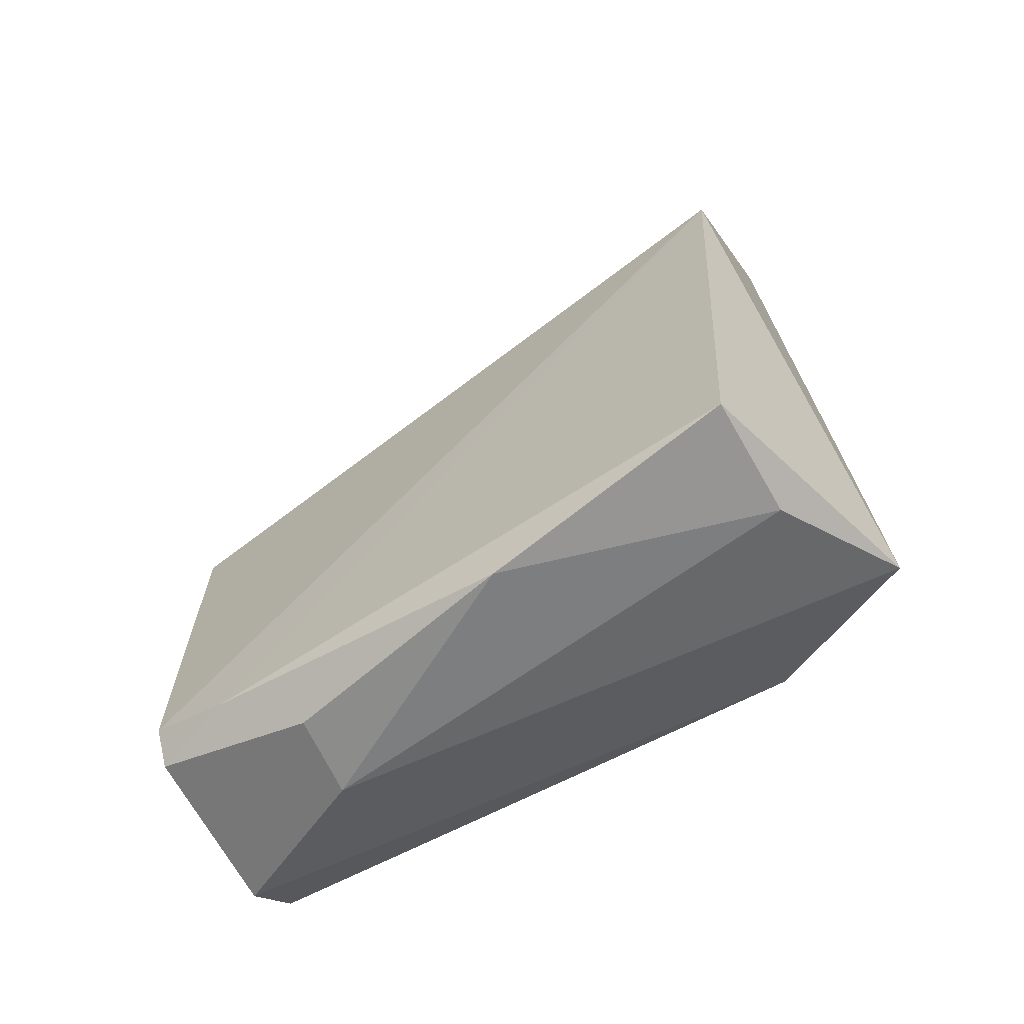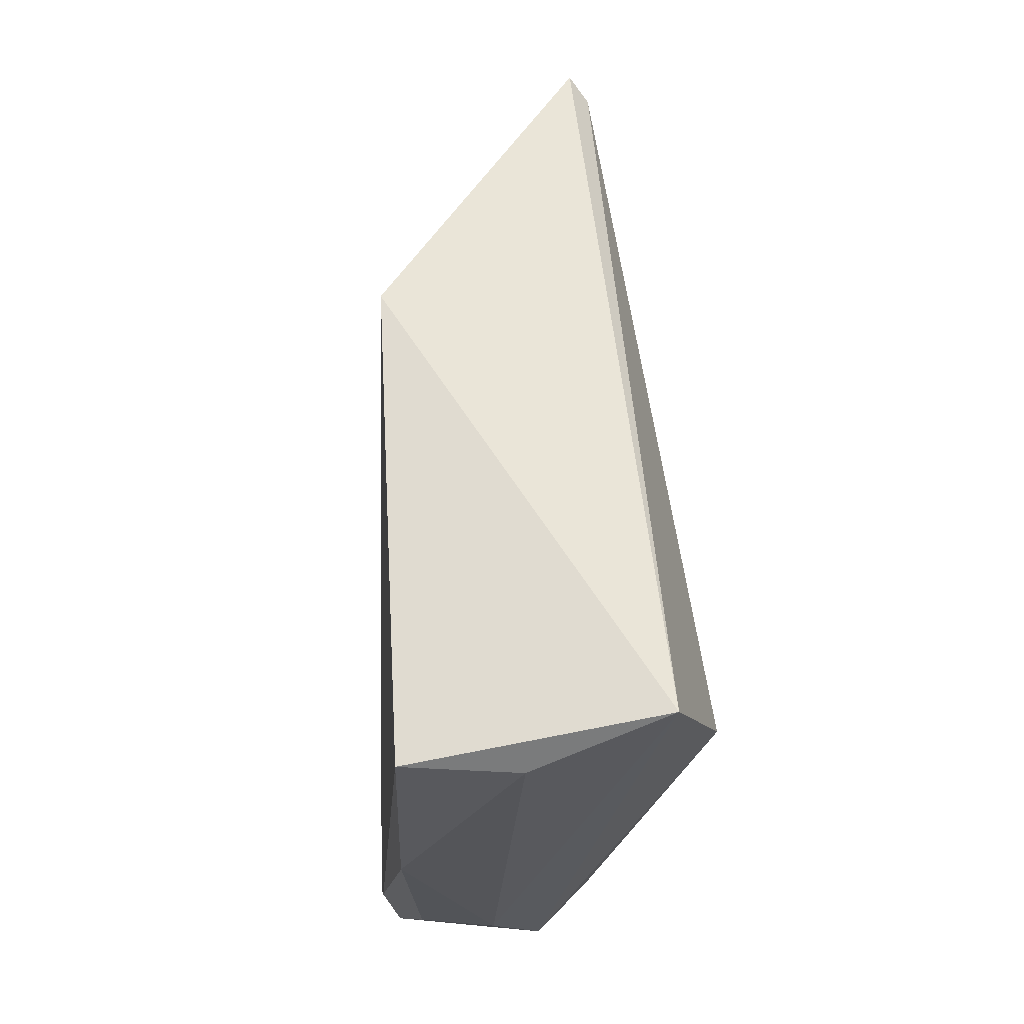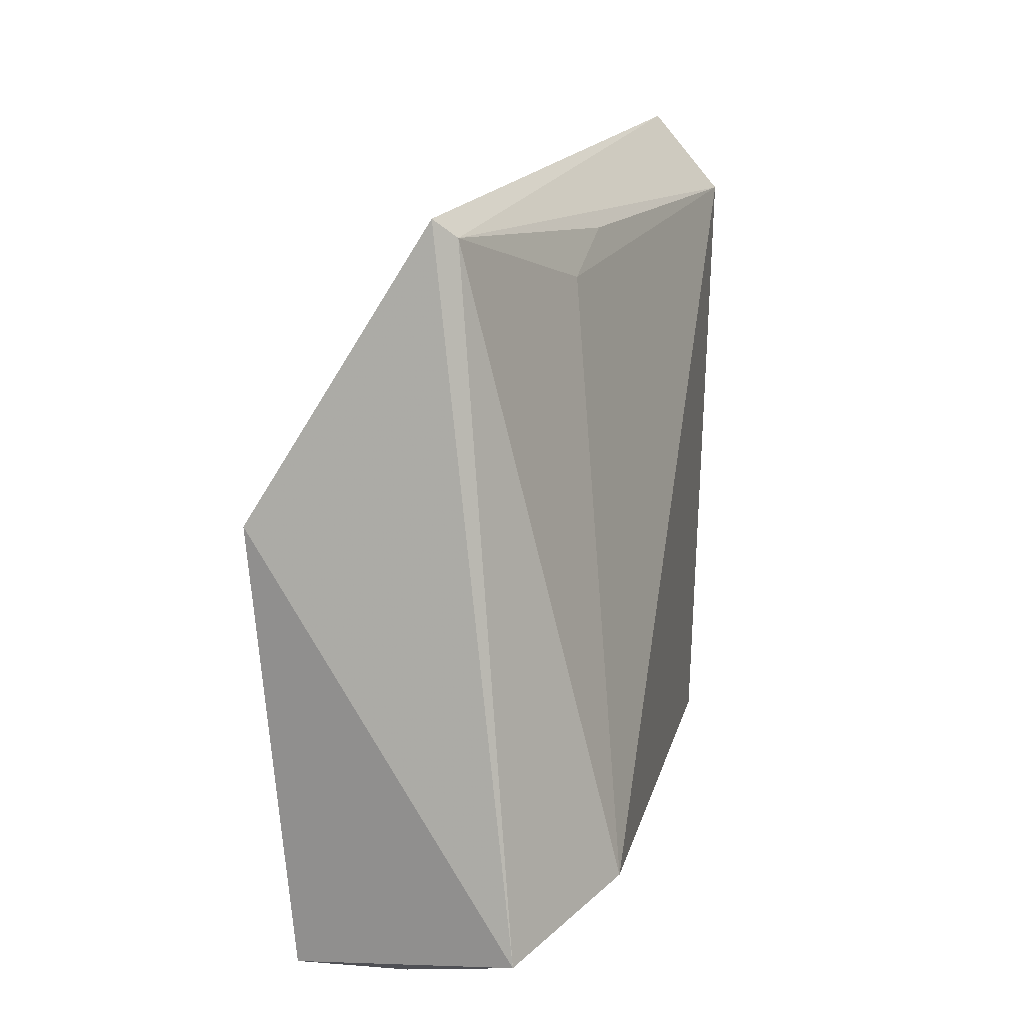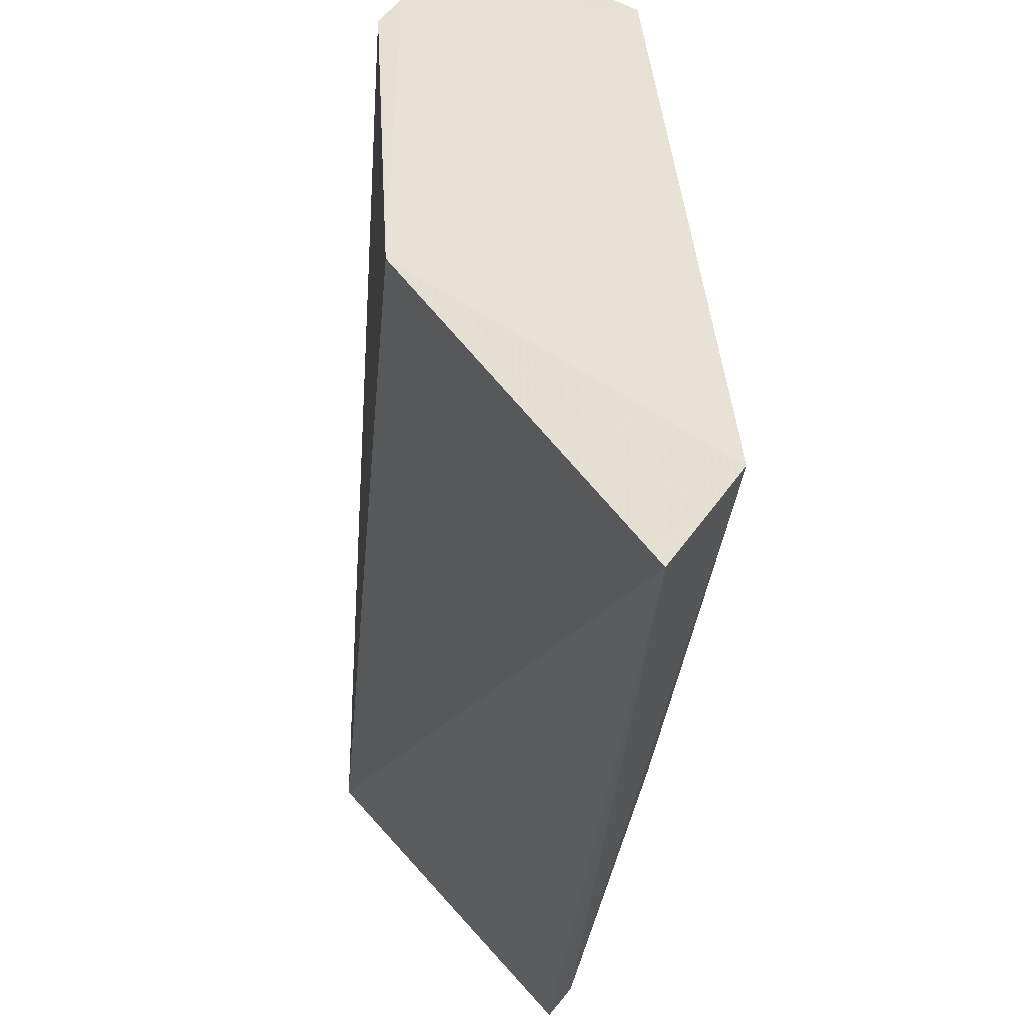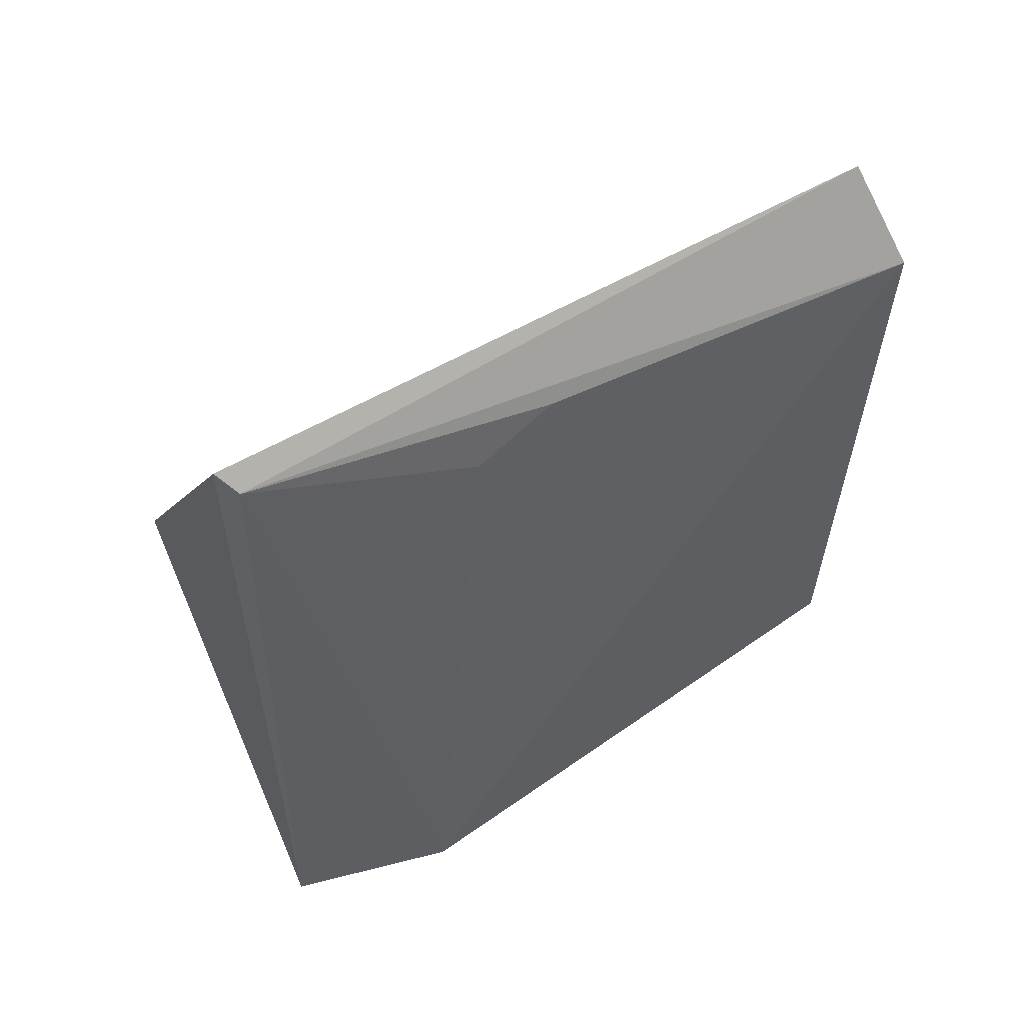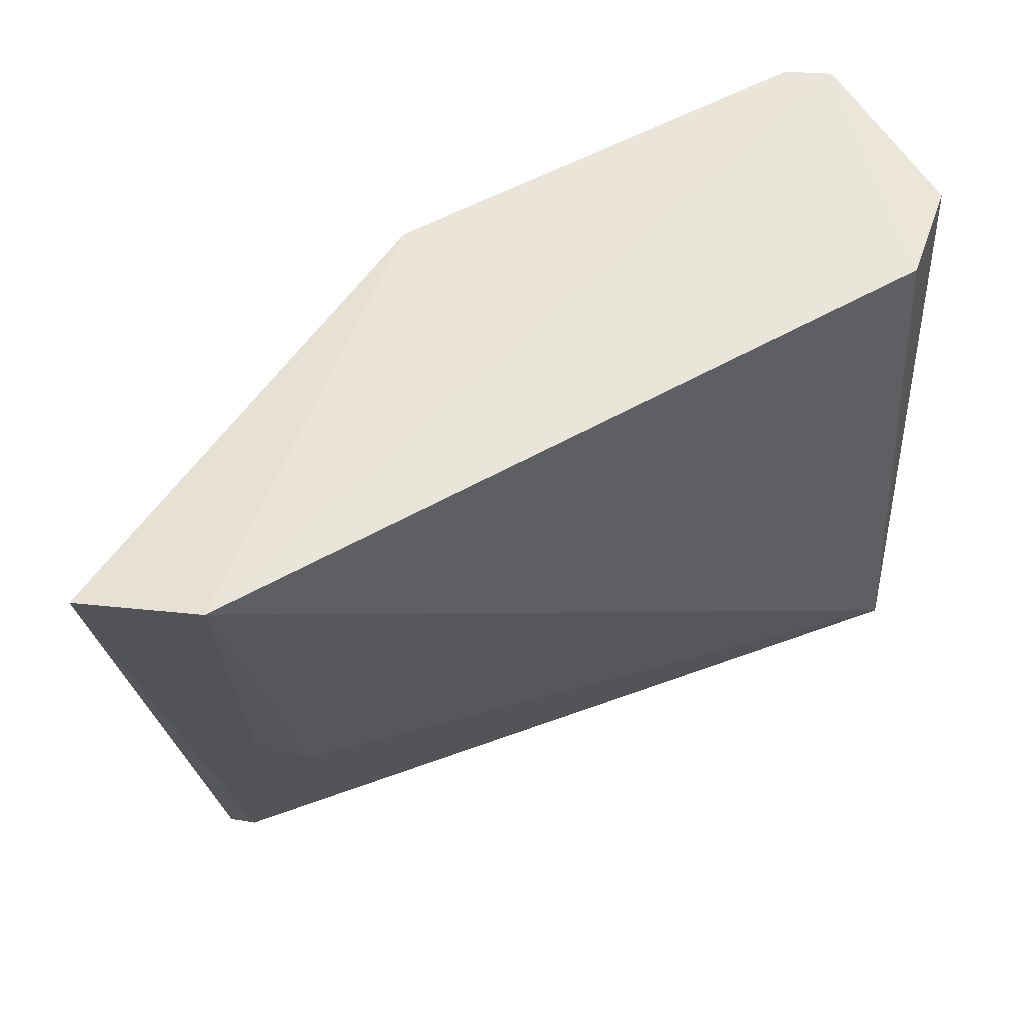
<metadata>
{"format":"obj","ext":"obj","renderer":"f3d","projection":"perspective","resolution":1024,"background":"white","views":[{"elev":-66.5,"azim":-57.4,"up":"+Z"},{"elev":-27.6,"azim":-7.3,"up":"+Z"},{"elev":10.9,"azim":15.7,"up":"+Z"},{"elev":42.7,"azim":-3.0,"up":"+Y"},{"elev":55.0,"azim":57.8,"up":"+Z"},{"elev":59.7,"azim":62.3,"up":"+Y"}]}
</metadata>
<code>
v 0.006913 0.07087 0.0563
v 0.007445 0.04327 0.04604
v 0.009849 0.07202 0.009693
v -0.00341 0.06101 0.003122
v -0.009488 0.02751 0.03168
v -0.005665 0.0709 0.008249
v 0.01123 0.07209 0.05089
v 0.002433 0.02834 0.05039
v 0.007728 0.02691 0.005347
v 0.006156 0.07171 0.005704
v -0.005529 0.07079 0.03199
v -0.007638 0.03025 0.002643
v -0.004215 0.07108 0.006129
v 0.00376 0.02926 0.04925
v 0.01214 0.03666 0.00821
v 0.001587 0.06166 0.003077
v -0.006032 0.04606 0.001869
v 0.007671 0.04838 0.04896
v -0.005843 0.06583 0.006288
v -0.000329 0.03062 0.002759
f 8 1 5
f 9 8 5
f 11 6 5
f 11 5 1
f 11 1 7
f 12 9 5
f 13 7 3
f 13 11 7
f 13 6 11
f 13 3 10
f 13 10 4
f 14 7 1
f 14 1 8
f 14 8 9
f 15 7 2
f 15 14 9
f 15 2 14
f 15 3 7
f 15 10 3
f 15 9 10
f 16 10 9
f 16 4 10
f 17 13 4
f 17 4 16
f 18 14 2
f 18 2 7
f 18 7 14
f 19 17 12
f 19 6 13
f 19 13 17
f 19 12 5
f 19 5 6
f 20 17 16
f 20 16 9
f 20 9 12
f 20 12 17

</code>
